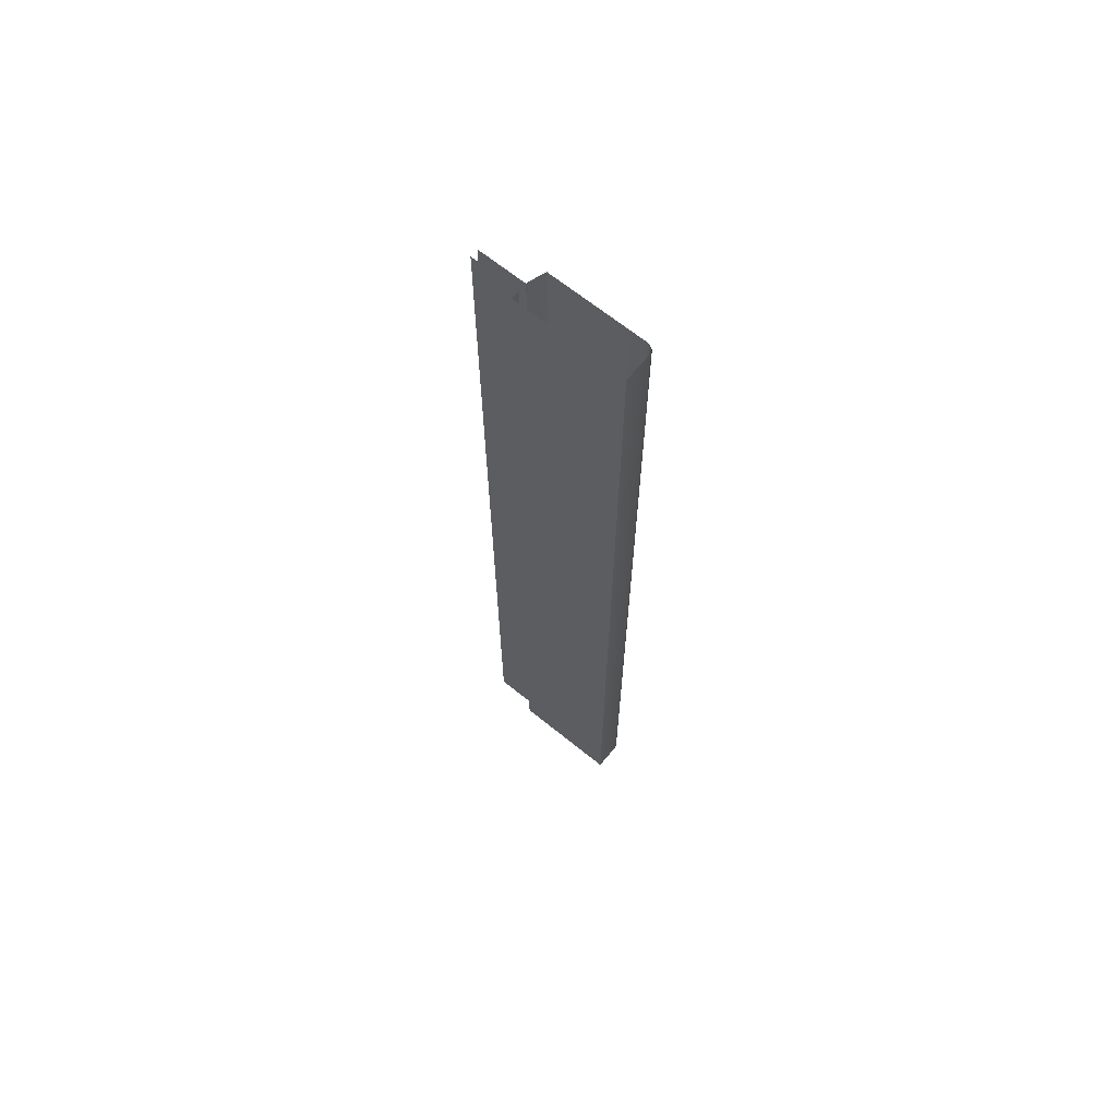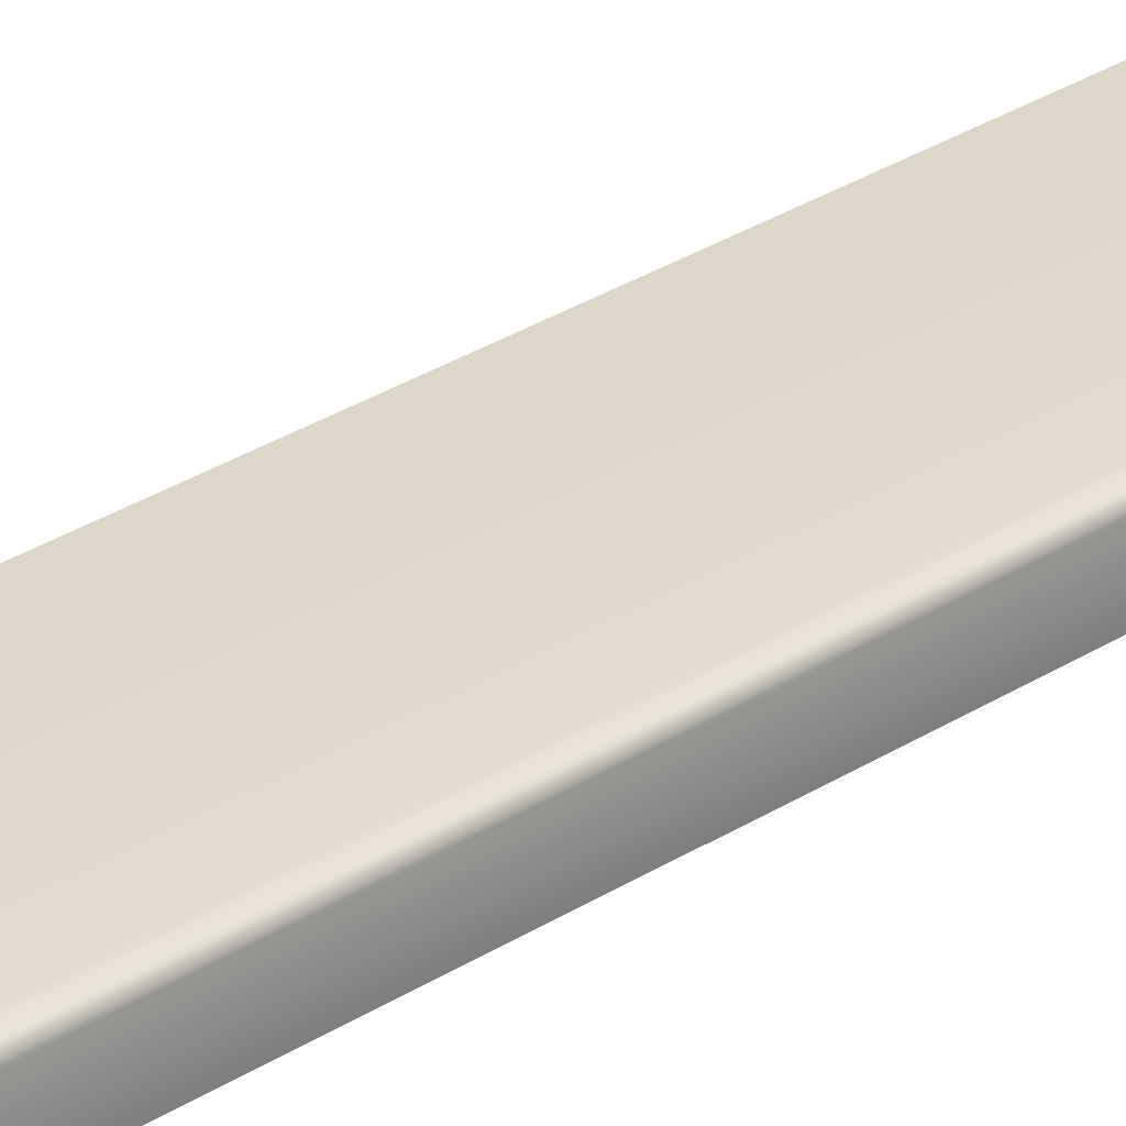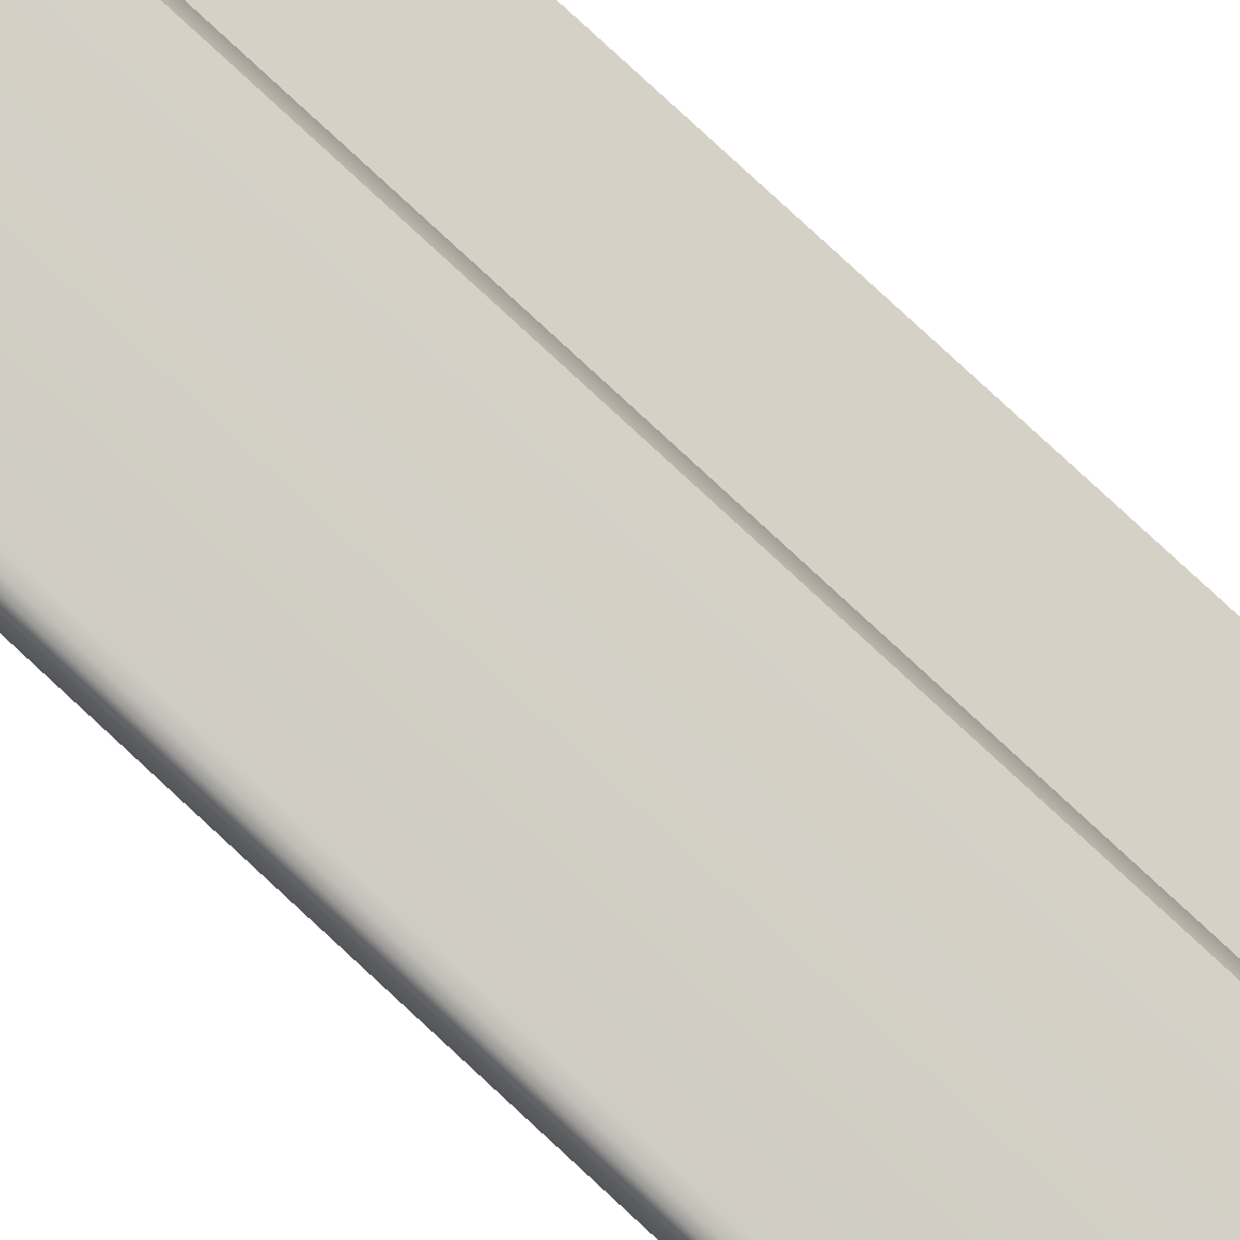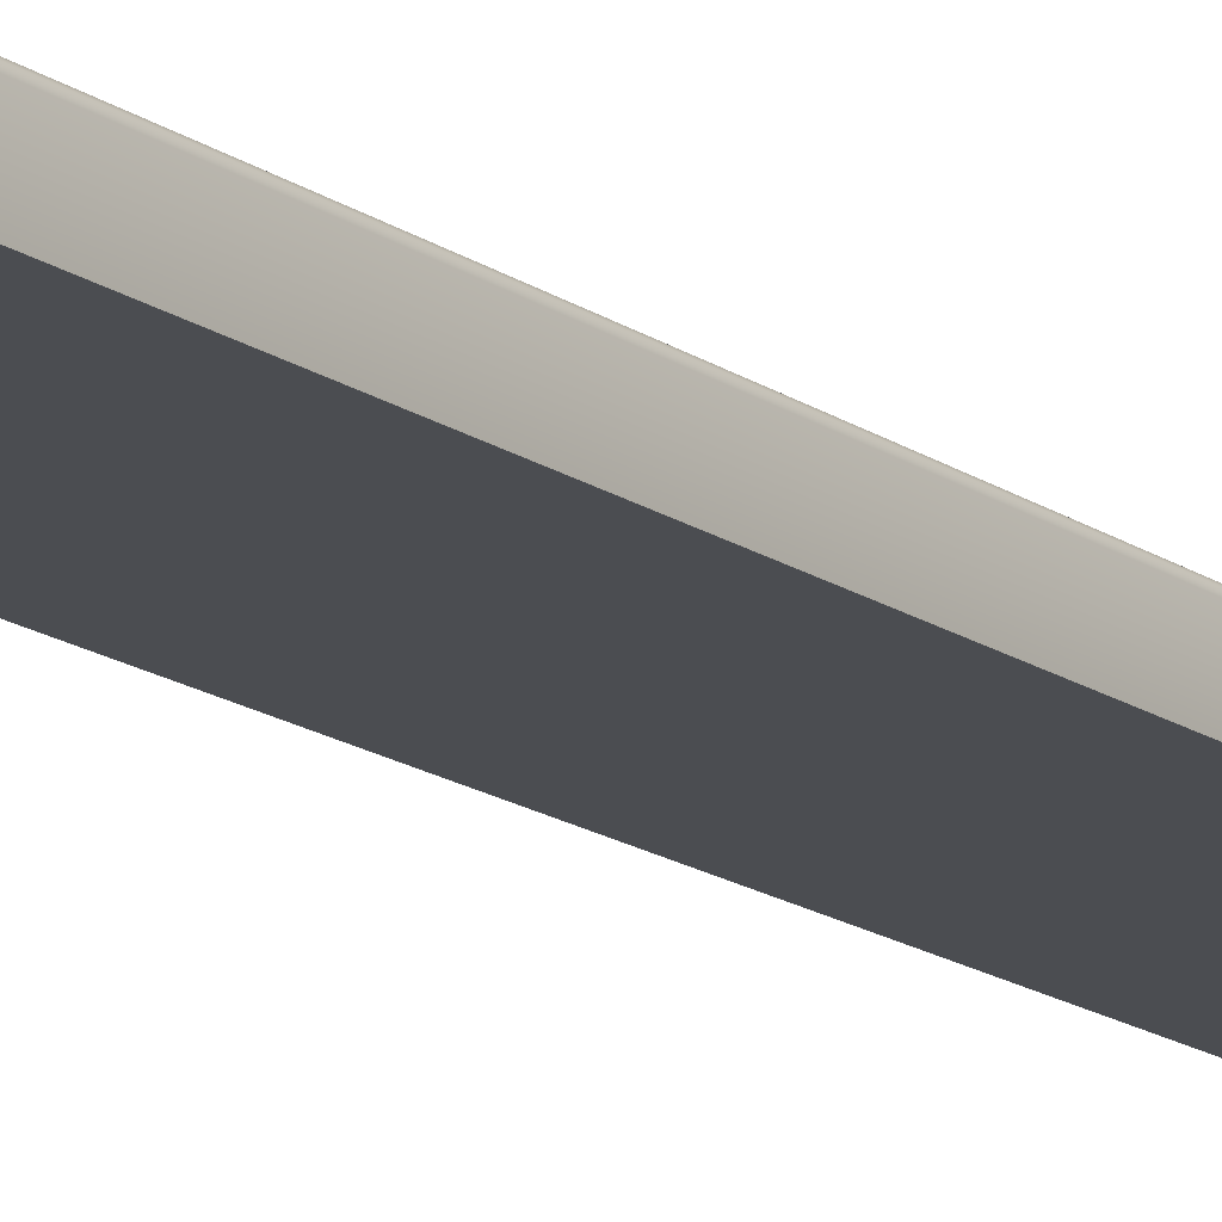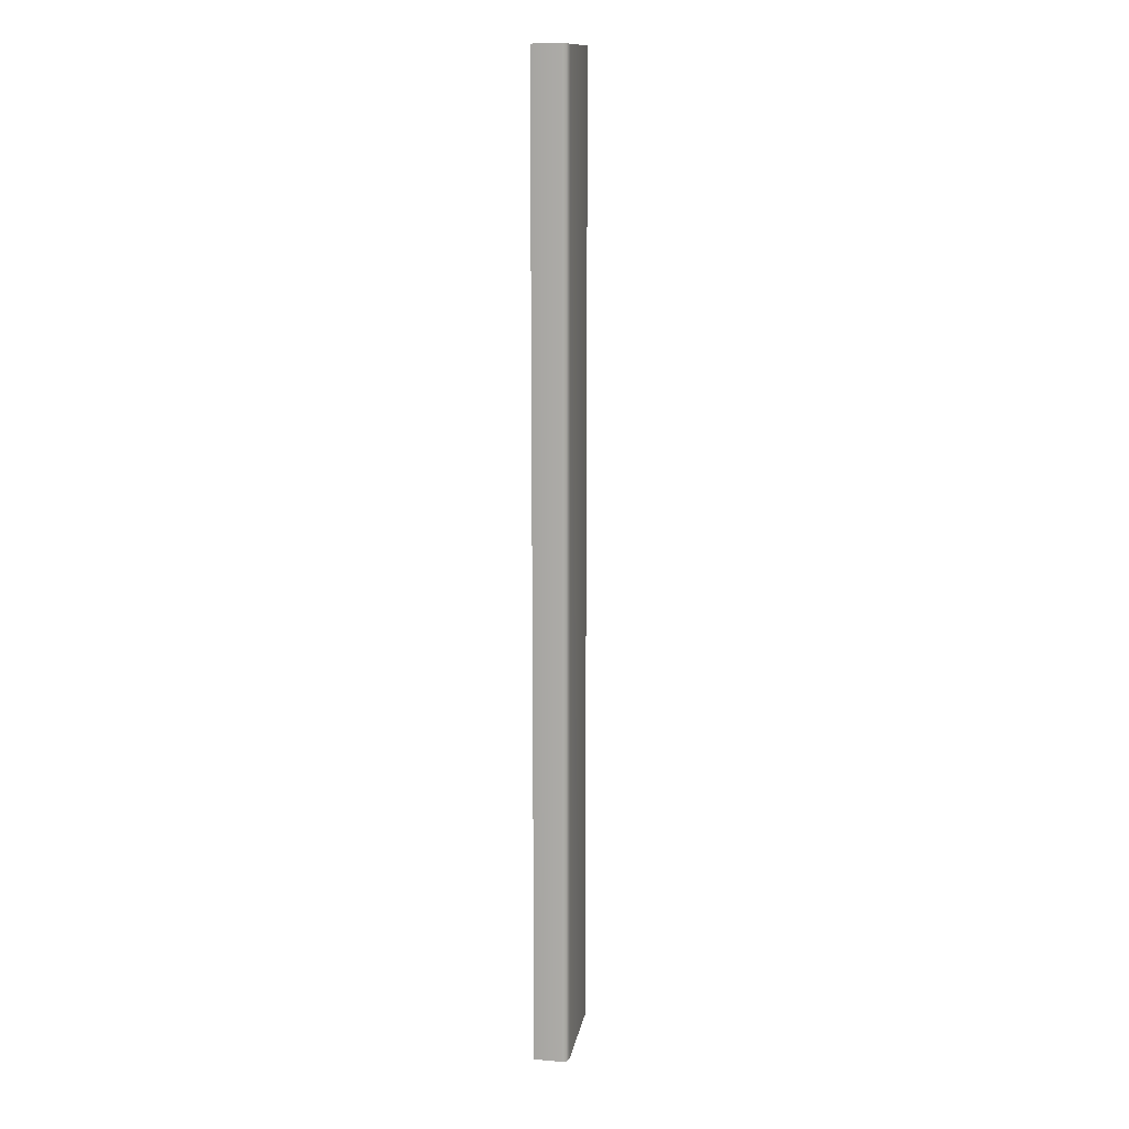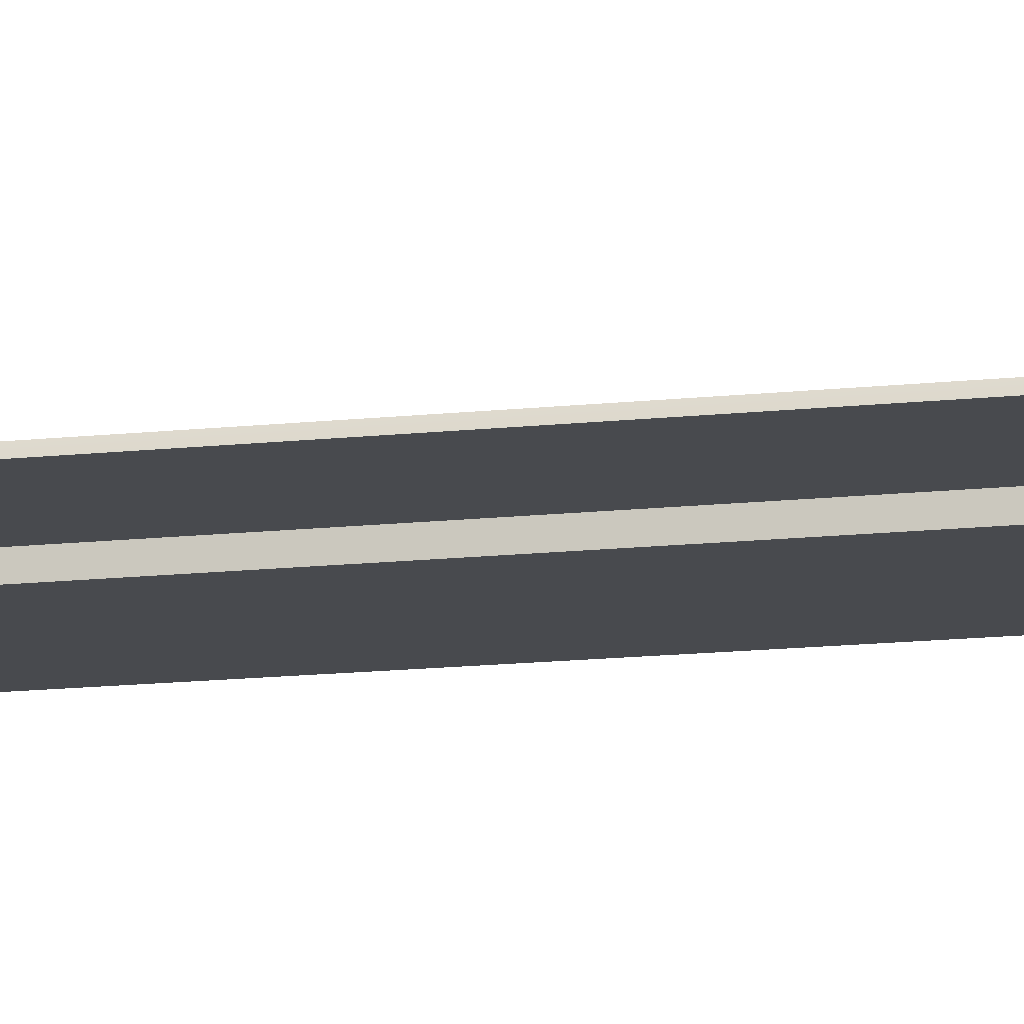
<metadata>
{"format":"obj","ext":"obj","renderer":"f3d","projection":"perspective","resolution":1024,"background":"white","views":[{"elev":67.1,"azim":-141.0,"up":"+Y"},{"elev":30.3,"azim":-132.9,"up":"+Z"},{"elev":79.0,"azim":-47.1,"up":"+Z"},{"elev":-15.6,"azim":-145.5,"up":"+Z"},{"elev":13.7,"azim":-80.3,"up":"+Y"},{"elev":-13.3,"azim":104.6,"up":"+Z"}]}
</metadata>
<code>
o RT_21_CL1/RT_21_CL/mesh37/mesh37-geometry#mesh37-geometry
v 0.01498 0.5163 0.4434
v 0.01534 -0.2498 0.421
v 0.01498 -0.2498 0.4434
v 0.01534 0.5163 0.421
v 0.01562 0.5163 0.4455
v 0.1014 0.5163 0.421
v 0.01562 -0.2498 0.4455
v 0.1014 -0.2498 0.421
v 0.01697 0.5163 0.4468
v 0.1014 -0.2498 0.4278
v 0.01697 -0.2498 0.4468
v 0.1014 0.5163 0.4278
v 0.01895 0.5163 0.4475
v 0.139 -0.2498 0.4278
v 0.01895 -0.2498 0.4475
v 0.139 0.5163 0.4278
v 0.02186 0.5163 0.4481
v 0.02186 -0.2498 0.4481
v 0.09698 0.5163 0.4481
v 0.09698 -0.2498 0.4481
v 0.1014 -0.2498 0.4351
v 0.1014 0.5163 0.4351
v 0.1014 -0.2498 0.4342
v 0.1014 0.5163 0.4342
v 0.139 0.5163 0.4342
v 0.139 -0.2498 0.4342
f 1 2 3
f 2 1 4
f 3 5 1
f 6 2 4
f 5 3 7
f 2 6 8
f 7 9 5
f 6 10 8
f 9 7 11
f 10 6 12
f 11 13 9
f 12 14 10
f 13 11 15
f 14 12 16
f 15 17 13
f 17 15 18
f 18 19 17
f 19 18 20
f 21 19 20
f 19 21 22
f 23 22 21
f 22 23 24
f 23 25 24
f 25 23 26
f 3 2 1
f 4 1 2
f 1 5 3
f 4 2 6
f 7 3 5
f 8 6 2
f 5 9 7
f 8 10 6
f 11 7 9
f 12 6 10
f 9 13 11
f 10 14 12
f 15 11 13
f 16 12 14
f 13 17 15
f 18 15 17
f 17 19 18
f 20 18 19
f 20 19 21
f 22 21 19
f 21 22 23
f 24 23 22
f 24 25 23
f 26 23 25

</code>
